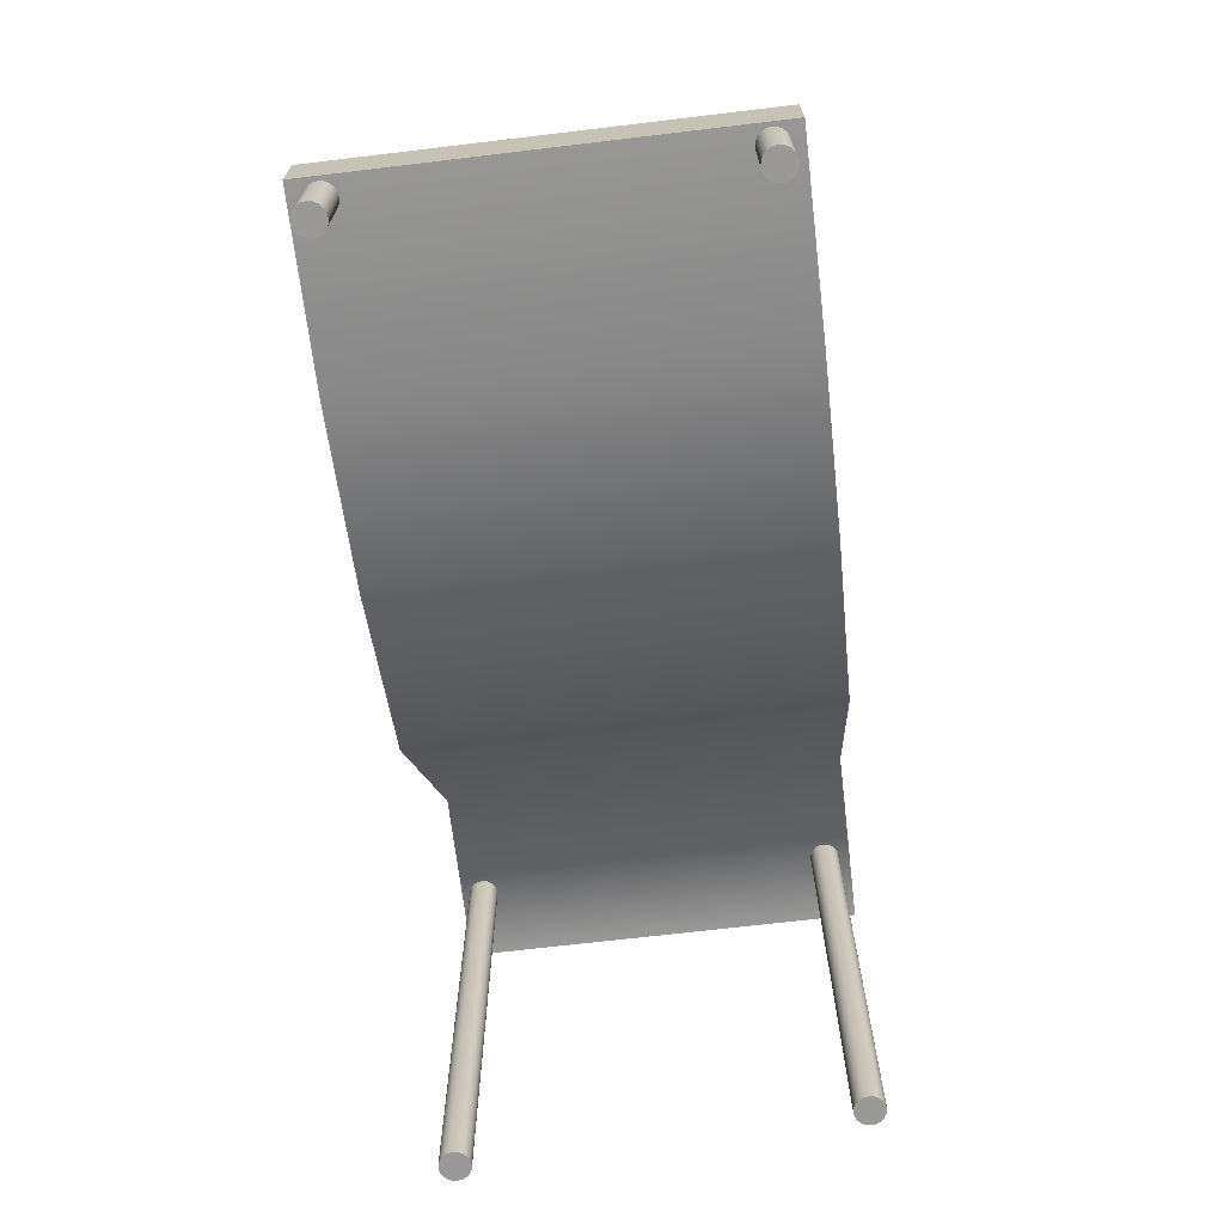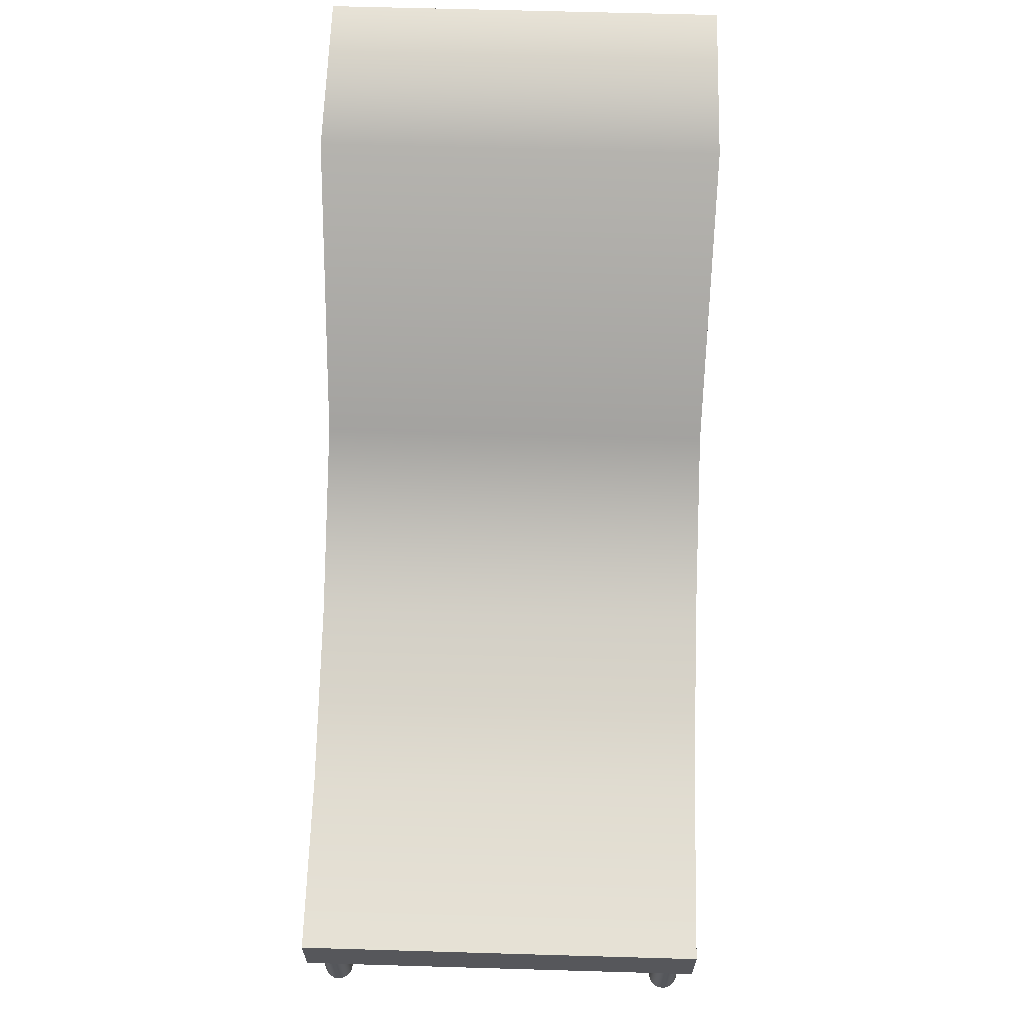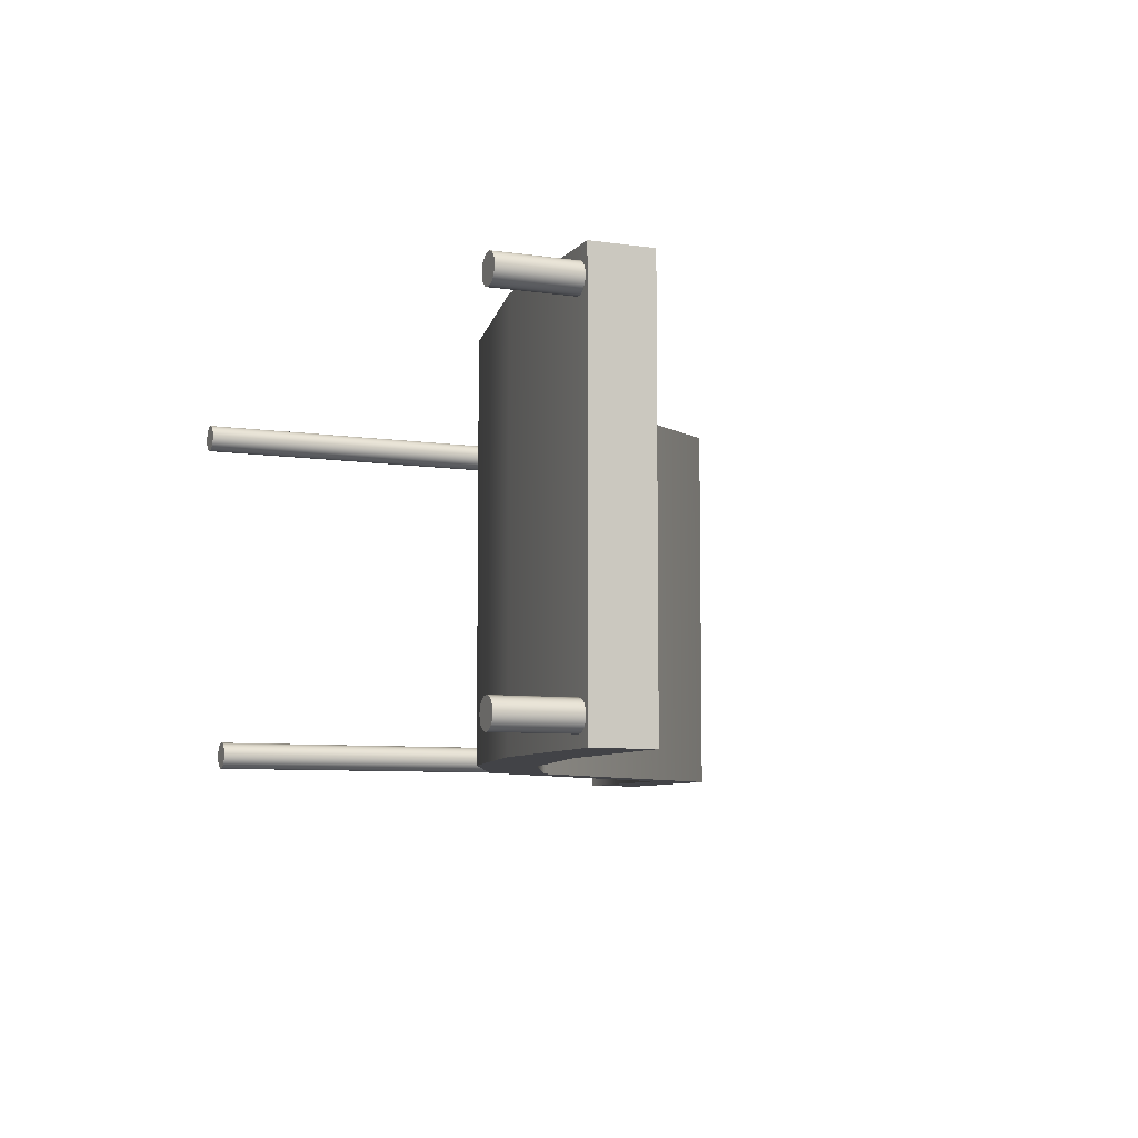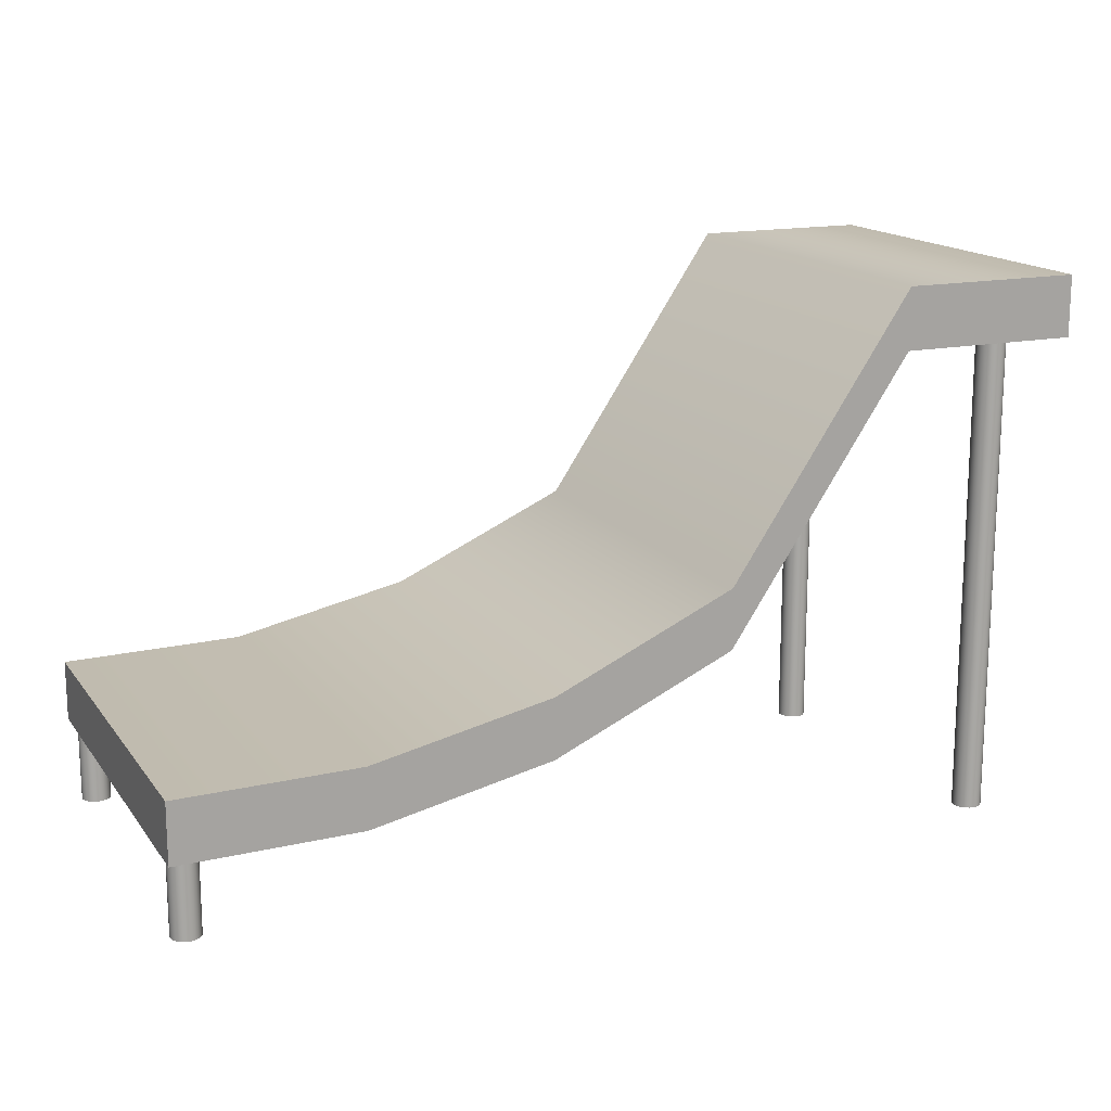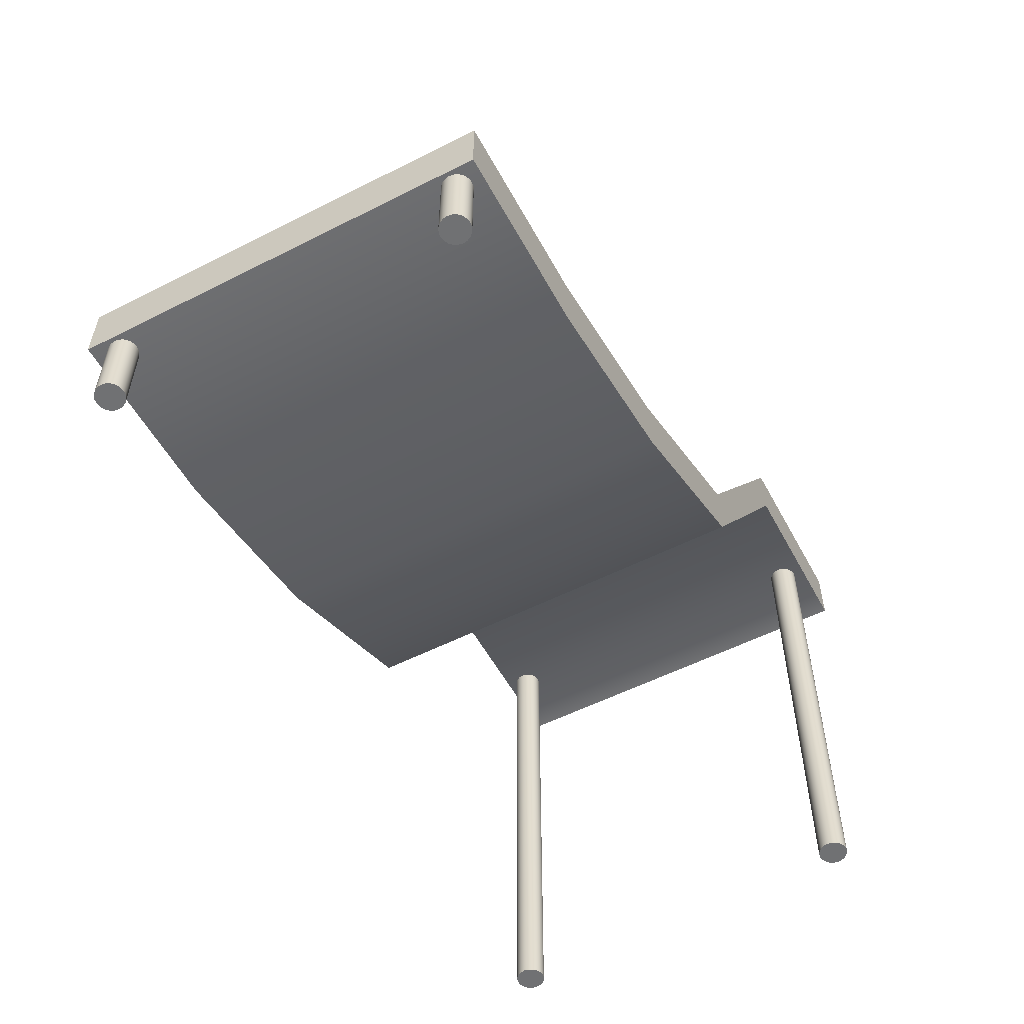
<metadata>
{"format":"obj","ext":"obj","renderer":"f3d","projection":"perspective","resolution":1024,"background":"white","views":[{"elev":-69.0,"azim":96.8,"up":"+Y"},{"elev":63.0,"azim":91.7,"up":"+Y"},{"elev":-7.4,"azim":67.3,"up":"+Z"},{"elev":15.8,"azim":156.1,"up":"+Y"},{"elev":-55.2,"azim":118.1,"up":"+Y"}]}
</metadata>
<code>
o SillaPlaya
v -37.94 88.96 -73.55
v -37.94 88.96 -75.22
v -37.94 88.96 -76.89
v -37.94 88.96 -78.56
v -37.94 88.96 -80.23
v -37.94 89.96 -73.55
v -37.94 89.96 -75.22
v -37.94 89.96 -76.89
v -37.94 89.96 -78.56
v -37.94 89.96 -80.23
v -40.91 90.01 -73.55
v -40.91 90.01 -75.22
v -40.91 90.01 -76.89
v -40.91 90.01 -78.56
v -40.91 90.01 -80.23
v -43.89 90.64 -73.55
v -43.89 90.64 -75.22
v -43.89 90.64 -76.89
v -43.89 90.64 -78.56
v -43.89 90.64 -80.23
v -46.87 91.98 -73.55
v -46.87 91.98 -75.22
v -46.87 91.98 -76.89
v -46.87 91.98 -78.56
v -46.87 91.98 -80.23
v -49.84 96.43 -73.55
v -49.84 96.43 -75.22
v -49.84 96.43 -76.89
v -49.84 96.43 -78.56
v -49.84 96.43 -80.23
v -52.82 96.43 -73.55
v -52.82 96.43 -75.22
v -52.82 96.43 -76.89
v -52.82 96.43 -78.56
v -52.82 96.43 -80.23
v -52.82 95.43 -73.55
v -52.82 95.43 -75.22
v -52.82 95.43 -76.89
v -52.82 95.43 -78.56
v -52.82 95.43 -80.23
v -49.84 95.43 -73.55
v -49.84 95.43 -75.22
v -49.84 95.43 -76.89
v -49.84 95.43 -78.56
v -49.84 95.43 -80.23
v -46.87 90.98 -73.55
v -46.87 90.98 -75.22
v -46.87 90.98 -76.89
v -46.87 90.98 -78.56
v -46.87 90.98 -80.23
v -43.89 89.64 -73.55
v -43.89 89.64 -75.22
v -43.89 89.64 -76.89
v -43.89 89.64 -78.56
v -43.89 89.64 -80.23
v -40.91 89.01 -73.55
v -40.91 89.01 -75.22
v -40.91 89.01 -76.89
v -40.91 89.01 -78.56
v -40.91 89.01 -80.23
v -38.32 87.68 -74.22
v -38.38 87.68 -74.19
v -38.43 87.68 -74.14
v -38.47 87.68 -74.07
v -38.48 87.68 -74
v -38.47 87.68 -73.92
v -38.43 87.68 -73.86
v -38.38 87.68 -73.8
v -38.32 87.68 -73.77
v -38.24 87.68 -73.76
v -38.17 87.68 -73.77
v -38.1 87.68 -73.8
v -38.05 87.68 -73.86
v -38.01 87.68 -73.92
v -38 87.68 -74
v -38.01 87.68 -74.07
v -38.05 87.68 -74.14
v -38.1 87.68 -74.19
v -38.17 87.68 -74.22
v -38.24 87.68 -74.23
v -38.32 89.9 -74.22
v -38.38 89.9 -74.19
v -38.43 89.9 -74.14
v -38.47 89.9 -74.07
v -38.48 89.9 -74
v -38.47 89.9 -73.92
v -38.43 89.9 -73.86
v -38.38 89.9 -73.8
v -38.32 89.9 -73.77
v -38.24 89.9 -73.76
v -38.17 89.9 -73.77
v -38.1 89.9 -73.8
v -38.05 89.9 -73.86
v -38.01 89.9 -73.92
v -38 89.9 -74
v -38.01 89.9 -74.07
v -38.05 89.9 -74.14
v -38.1 89.9 -74.19
v -38.17 89.9 -74.22
v -38.24 89.9 -74.23
v -38.24 87.68 -74
v -38.24 89.9 -74
v -38.32 87.68 -80.03
v -38.38 87.68 -80
v -38.43 87.68 -79.95
v -38.47 87.68 -79.88
v -38.48 87.68 -79.81
v -38.47 87.68 -79.73
v -38.43 87.68 -79.67
v -38.38 87.68 -79.61
v -38.32 87.68 -79.58
v -38.24 87.68 -79.57
v -38.17 87.68 -79.58
v -38.1 87.68 -79.61
v -38.05 87.68 -79.67
v -38.01 87.68 -79.73
v -38 87.68 -79.81
v -38.01 87.68 -79.88
v -38.05 87.68 -79.95
v -38.1 87.68 -80
v -38.17 87.68 -80.03
v -38.24 87.68 -80.05
v -38.32 89.9 -80.03
v -38.38 89.9 -80
v -38.43 89.9 -79.95
v -38.47 89.9 -79.88
v -38.48 89.9 -79.81
v -38.47 89.9 -79.73
v -38.43 89.9 -79.67
v -38.38 89.9 -79.61
v -38.32 89.9 -79.58
v -38.24 89.9 -79.57
v -38.17 89.9 -79.58
v -38.1 89.9 -79.61
v -38.05 89.9 -79.67
v -38.01 89.9 -79.73
v -38 89.9 -79.81
v -38.01 89.9 -79.88
v -38.05 89.9 -79.95
v -38.1 89.9 -80
v -38.17 89.9 -80.03
v -38.24 89.9 -80.05
v -38.24 87.68 -79.81
v -38.24 89.9 -79.81
v -51.72 87.52 -80.03
v -51.79 87.52 -80
v -51.84 87.52 -79.95
v -51.88 87.52 -79.88
v -51.89 87.52 -79.81
v -51.88 87.52 -79.73
v -51.84 87.52 -79.67
v -51.79 87.52 -79.61
v -51.72 87.52 -79.58
v -51.65 87.52 -79.57
v -51.58 87.52 -79.58
v -51.51 87.52 -79.61
v -51.46 87.52 -79.67
v -51.42 87.52 -79.73
v -51.41 87.52 -79.81
v -51.42 87.52 -79.88
v -51.46 87.52 -79.95
v -51.51 87.52 -80
v -51.58 87.52 -80.03
v -51.65 87.52 -80.05
v -51.72 95.81 -80.03
v -51.79 95.81 -80
v -51.84 95.81 -79.95
v -51.88 95.81 -79.88
v -51.89 95.81 -79.81
v -51.88 95.81 -79.73
v -51.84 95.81 -79.67
v -51.79 95.81 -79.61
v -51.72 95.81 -79.58
v -51.65 95.81 -79.57
v -51.58 95.81 -79.58
v -51.51 95.81 -79.61
v -51.46 95.81 -79.67
v -51.42 95.81 -79.73
v -51.41 95.81 -79.81
v -51.42 95.81 -79.88
v -51.46 95.81 -79.95
v -51.51 95.81 -80
v -51.58 95.81 -80.03
v -51.65 95.81 -80.05
v -51.65 87.52 -79.81
v -51.65 95.81 -79.81
v -51.72 87.19 -74.15
v -51.79 87.19 -74.12
v -51.84 87.19 -74.06
v -51.88 87.19 -74
v -51.89 87.19 -73.92
v -51.88 87.19 -73.85
v -51.84 87.19 -73.78
v -51.79 87.19 -73.73
v -51.72 87.19 -73.7
v -51.65 87.19 -73.68
v -51.58 87.19 -73.7
v -51.51 87.19 -73.73
v -51.46 87.19 -73.78
v -51.42 87.19 -73.85
v -51.41 87.19 -73.92
v -51.42 87.19 -74
v -51.46 87.19 -74.06
v -51.51 87.19 -74.12
v -51.58 87.19 -74.15
v -51.65 87.19 -74.16
v -51.72 95.42 -74.15
v -51.79 95.42 -74.12
v -51.84 95.42 -74.06
v -51.88 95.42 -74
v -51.89 95.42 -73.92
v -51.88 95.42 -73.85
v -51.84 95.42 -73.78
v -51.79 95.42 -73.73
v -51.72 95.42 -73.7
v -51.65 95.42 -73.68
v -51.58 95.42 -73.7
v -51.51 95.42 -73.73
v -51.46 95.42 -73.78
v -51.42 95.42 -73.85
v -51.41 95.42 -73.92
v -51.42 95.42 -74
v -51.46 95.42 -74.06
v -51.51 95.42 -74.12
v -51.58 95.42 -74.15
v -51.65 95.42 -74.16
v -51.65 87.19 -73.92
v -51.65 95.42 -73.92
f 1 2 6
f 6 2 7
f 2 3 7
f 7 3 8
f 3 4 8
f 8 4 9
f 4 5 9
f 9 5 10
f 6 7 11
f 11 7 12
f 7 8 12
f 12 8 13
f 8 9 13
f 13 9 14
f 9 10 14
f 14 10 15
f 11 12 16
f 16 12 17
f 12 13 17
f 17 13 18
f 13 14 18
f 18 14 19
f 14 15 19
f 19 15 20
f 16 17 21
f 21 17 22
f 17 18 22
f 22 18 23
f 18 19 23
f 23 19 24
f 19 20 24
f 24 20 25
f 21 22 26
f 26 22 27
f 22 23 27
f 27 23 28
f 23 24 28
f 28 24 29
f 24 25 29
f 29 25 30
f 26 27 31
f 31 27 32
f 27 28 32
f 32 28 33
f 28 29 33
f 33 29 34
f 29 30 34
f 34 30 35
f 31 32 36
f 36 32 37
f 32 33 37
f 37 33 38
f 33 34 38
f 38 34 39
f 34 35 39
f 39 35 40
f 36 37 41
f 41 37 42
f 37 38 42
f 42 38 43
f 38 39 43
f 43 39 44
f 39 40 44
f 44 40 45
f 41 42 46
f 46 42 47
f 42 43 47
f 47 43 48
f 43 44 48
f 48 44 49
f 44 45 49
f 49 45 50
f 46 47 51
f 51 47 52
f 47 48 52
f 52 48 53
f 48 49 53
f 53 49 54
f 49 50 54
f 54 50 55
f 51 52 56
f 56 52 57
f 52 53 57
f 57 53 58
f 53 54 58
f 58 54 59
f 54 55 59
f 59 55 60
f 56 57 1
f 1 57 2
f 57 58 2
f 2 58 3
f 58 59 3
f 3 59 4
f 59 60 4
f 4 60 5
f 45 40 30
f 30 40 35
f 50 45 25
f 25 45 30
f 55 50 20
f 20 50 25
f 60 55 15
f 15 55 20
f 5 60 10
f 10 60 15
f 36 41 31
f 31 41 26
f 46 21 41
f 41 21 26
f 51 16 46
f 46 16 21
f 56 11 51
f 51 11 16
f 1 6 56
f 56 6 11
f 61 62 81
f 81 62 82
f 62 63 82
f 82 63 83
f 63 64 83
f 83 64 84
f 64 65 84
f 84 65 85
f 65 66 85
f 85 66 86
f 66 67 86
f 86 67 87
f 67 68 87
f 87 68 88
f 68 69 88
f 88 69 89
f 69 70 89
f 89 70 90
f 70 71 90
f 90 71 91
f 71 72 91
f 91 72 92
f 72 73 92
f 92 73 93
f 73 74 93
f 93 74 94
f 74 75 94
f 94 75 95
f 75 76 95
f 95 76 96
f 76 77 96
f 96 77 97
f 77 78 97
f 97 78 98
f 78 79 98
f 98 79 99
f 79 80 99
f 99 80 100
f 80 61 100
f 100 61 81
f 62 61 101
f 63 62 101
f 64 63 101
f 65 64 101
f 66 65 101
f 67 66 101
f 68 67 101
f 69 68 101
f 70 69 101
f 71 70 101
f 72 71 101
f 73 72 101
f 74 73 101
f 75 74 101
f 76 75 101
f 77 76 101
f 78 77 101
f 79 78 101
f 80 79 101
f 61 80 101
f 81 82 102
f 82 83 102
f 83 84 102
f 84 85 102
f 85 86 102
f 86 87 102
f 87 88 102
f 88 89 102
f 89 90 102
f 90 91 102
f 91 92 102
f 92 93 102
f 93 94 102
f 94 95 102
f 95 96 102
f 96 97 102
f 97 98 102
f 98 99 102
f 99 100 102
f 100 81 102
f 103 104 123
f 123 104 124
f 104 105 124
f 124 105 125
f 105 106 125
f 125 106 126
f 106 107 126
f 126 107 127
f 107 108 127
f 127 108 128
f 108 109 128
f 128 109 129
f 109 110 129
f 129 110 130
f 110 111 130
f 130 111 131
f 111 112 131
f 131 112 132
f 112 113 132
f 132 113 133
f 113 114 133
f 133 114 134
f 114 115 134
f 134 115 135
f 115 116 135
f 135 116 136
f 116 117 136
f 136 117 137
f 117 118 137
f 137 118 138
f 118 119 138
f 138 119 139
f 119 120 139
f 139 120 140
f 120 121 140
f 140 121 141
f 121 122 141
f 141 122 142
f 122 103 142
f 142 103 123
f 104 103 143
f 105 104 143
f 106 105 143
f 107 106 143
f 108 107 143
f 109 108 143
f 110 109 143
f 111 110 143
f 112 111 143
f 113 112 143
f 114 113 143
f 115 114 143
f 116 115 143
f 117 116 143
f 118 117 143
f 119 118 143
f 120 119 143
f 121 120 143
f 122 121 143
f 103 122 143
f 123 124 144
f 124 125 144
f 125 126 144
f 126 127 144
f 127 128 144
f 128 129 144
f 129 130 144
f 130 131 144
f 131 132 144
f 132 133 144
f 133 134 144
f 134 135 144
f 135 136 144
f 136 137 144
f 137 138 144
f 138 139 144
f 139 140 144
f 140 141 144
f 141 142 144
f 142 123 144
f 145 146 165
f 165 146 166
f 146 147 166
f 166 147 167
f 147 148 167
f 167 148 168
f 148 149 168
f 168 149 169
f 149 150 169
f 169 150 170
f 150 151 170
f 170 151 171
f 151 152 171
f 171 152 172
f 152 153 172
f 172 153 173
f 153 154 173
f 173 154 174
f 154 155 174
f 174 155 175
f 155 156 175
f 175 156 176
f 156 157 176
f 176 157 177
f 157 158 177
f 177 158 178
f 158 159 178
f 178 159 179
f 159 160 179
f 179 160 180
f 160 161 180
f 180 161 181
f 161 162 181
f 181 162 182
f 162 163 182
f 182 163 183
f 163 164 183
f 183 164 184
f 164 145 184
f 184 145 165
f 146 145 185
f 147 146 185
f 148 147 185
f 149 148 185
f 150 149 185
f 151 150 185
f 152 151 185
f 153 152 185
f 154 153 185
f 155 154 185
f 156 155 185
f 157 156 185
f 158 157 185
f 159 158 185
f 160 159 185
f 161 160 185
f 162 161 185
f 163 162 185
f 164 163 185
f 145 164 185
f 165 166 186
f 166 167 186
f 167 168 186
f 168 169 186
f 169 170 186
f 170 171 186
f 171 172 186
f 172 173 186
f 173 174 186
f 174 175 186
f 175 176 186
f 176 177 186
f 177 178 186
f 178 179 186
f 179 180 186
f 180 181 186
f 181 182 186
f 182 183 186
f 183 184 186
f 184 165 186
f 187 188 207
f 207 188 208
f 188 189 208
f 208 189 209
f 189 190 209
f 209 190 210
f 190 191 210
f 210 191 211
f 191 192 211
f 211 192 212
f 192 193 212
f 212 193 213
f 193 194 213
f 213 194 214
f 194 195 214
f 214 195 215
f 195 196 215
f 215 196 216
f 196 197 216
f 216 197 217
f 197 198 217
f 217 198 218
f 198 199 218
f 218 199 219
f 199 200 219
f 219 200 220
f 200 201 220
f 220 201 221
f 201 202 221
f 221 202 222
f 202 203 222
f 222 203 223
f 203 204 223
f 223 204 224
f 204 205 224
f 224 205 225
f 205 206 225
f 225 206 226
f 206 187 226
f 226 187 207
f 188 187 227
f 189 188 227
f 190 189 227
f 191 190 227
f 192 191 227
f 193 192 227
f 194 193 227
f 195 194 227
f 196 195 227
f 197 196 227
f 198 197 227
f 199 198 227
f 200 199 227
f 201 200 227
f 202 201 227
f 203 202 227
f 204 203 227
f 205 204 227
f 206 205 227
f 187 206 227
f 207 208 228
f 208 209 228
f 209 210 228
f 210 211 228
f 211 212 228
f 212 213 228
f 213 214 228
f 214 215 228
f 215 216 228
f 216 217 228
f 217 218 228
f 218 219 228
f 219 220 228
f 220 221 228
f 221 222 228
f 222 223 228
f 223 224 228
f 224 225 228
f 225 226 228
f 226 207 228

</code>
